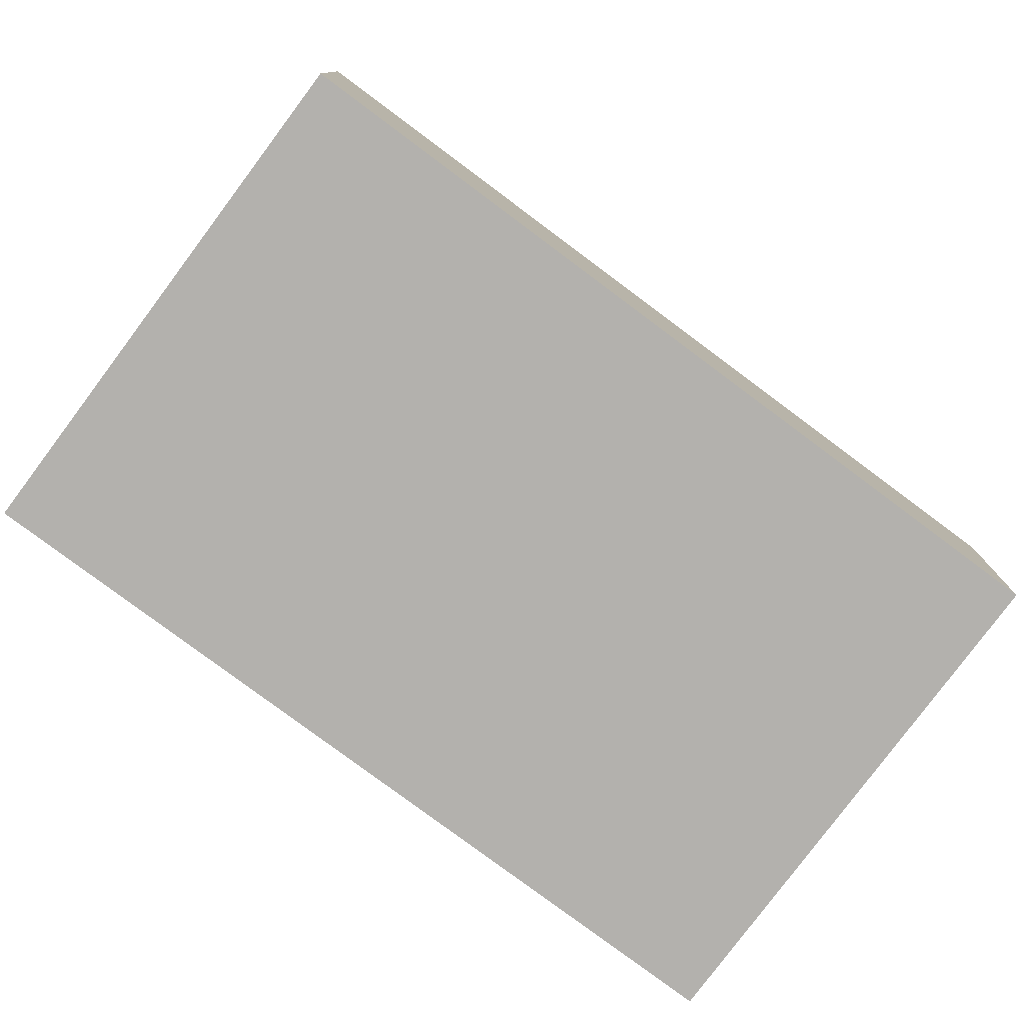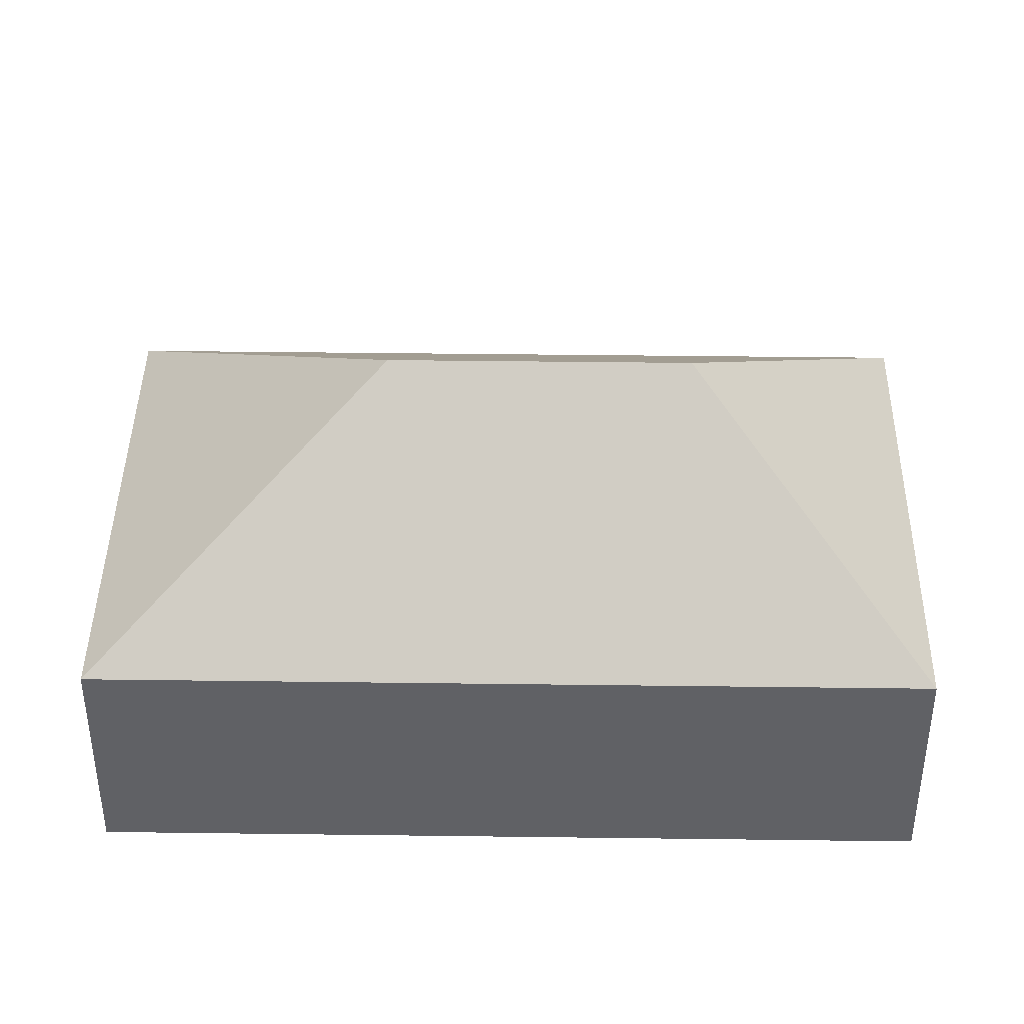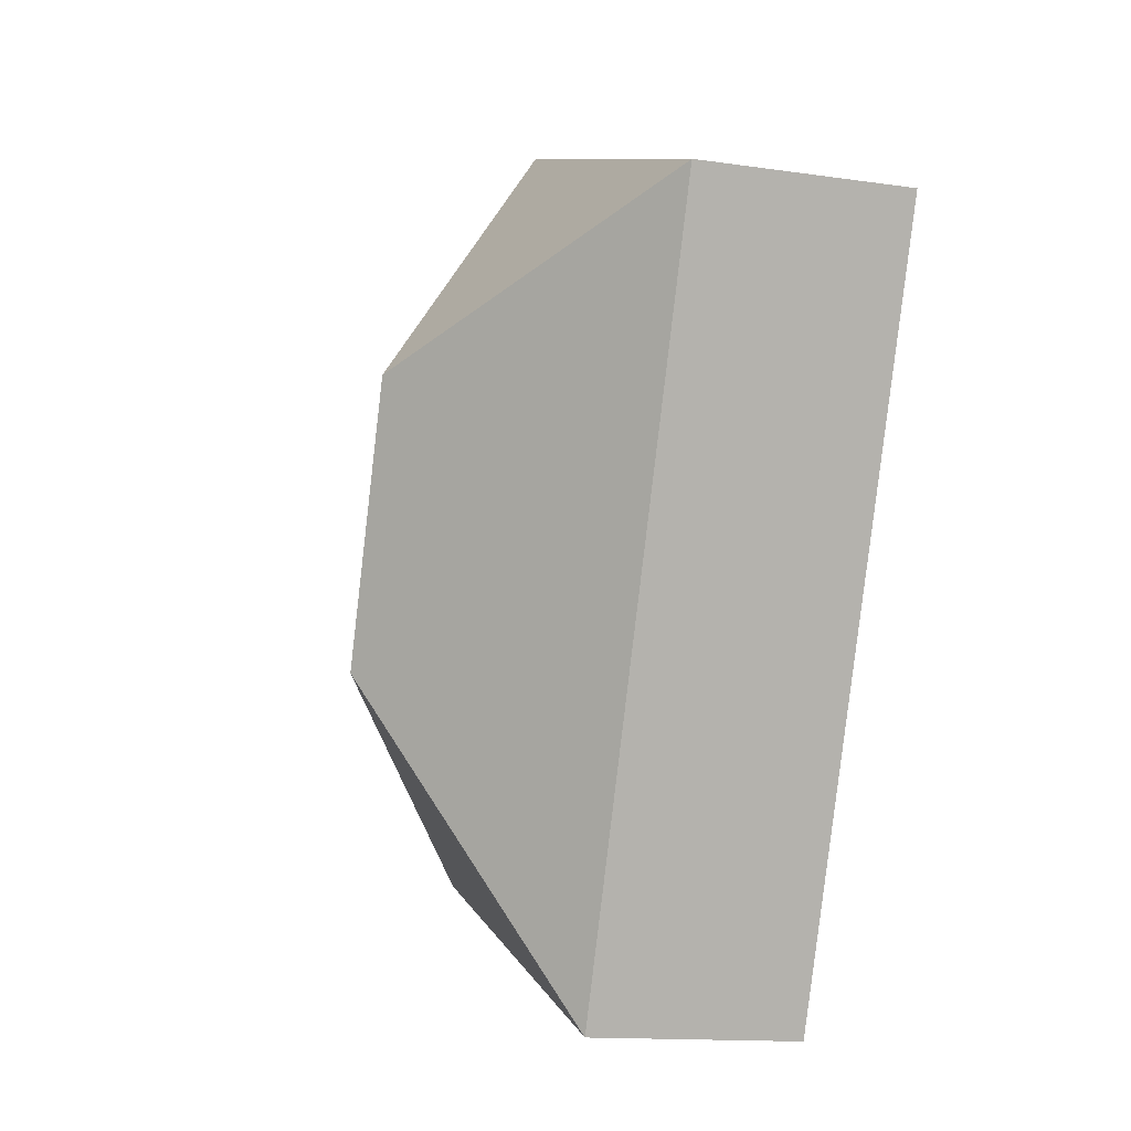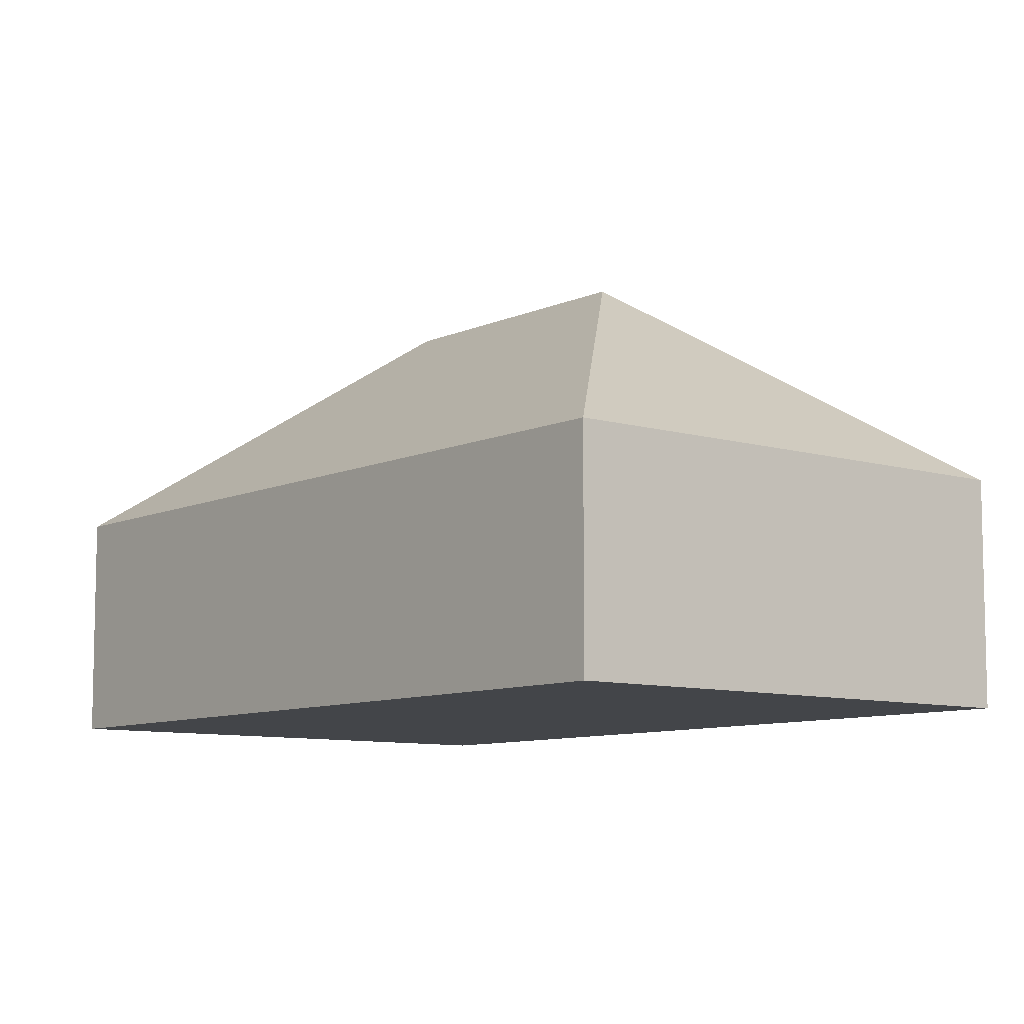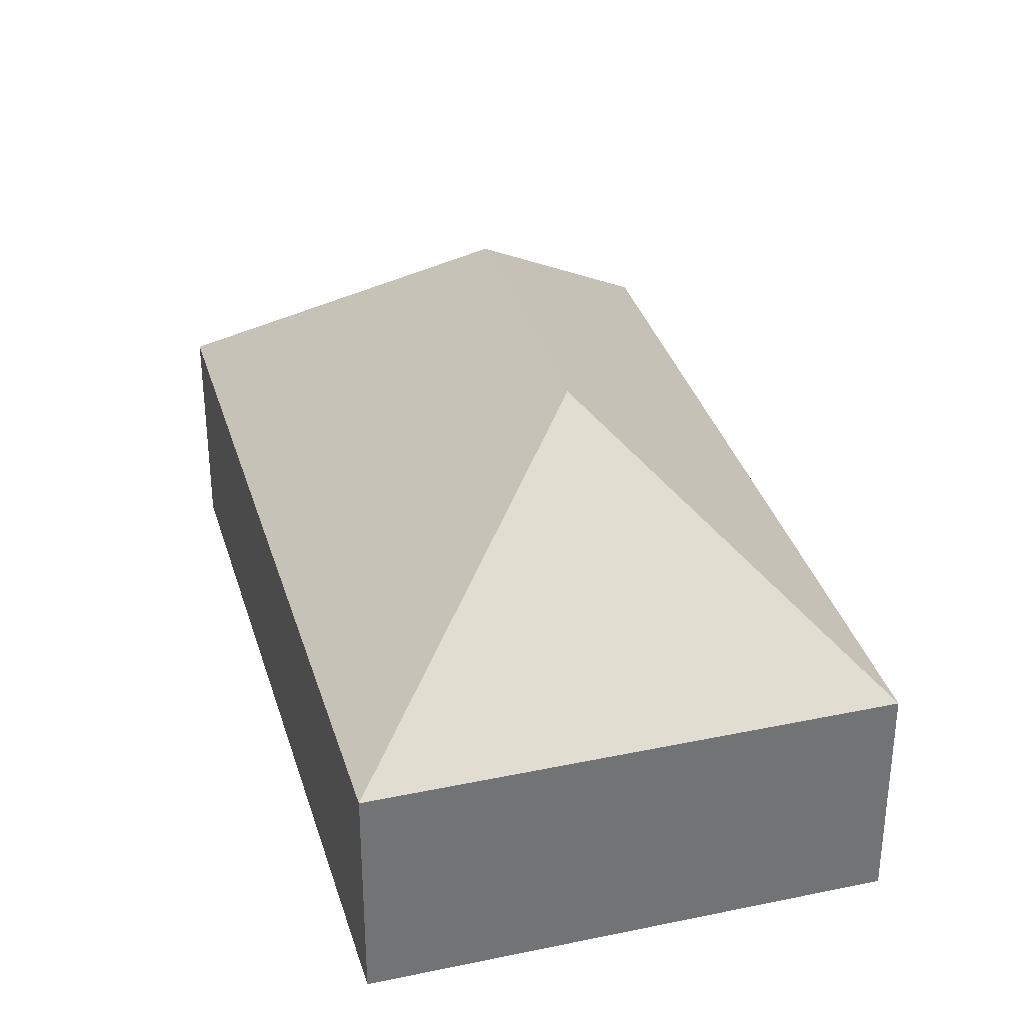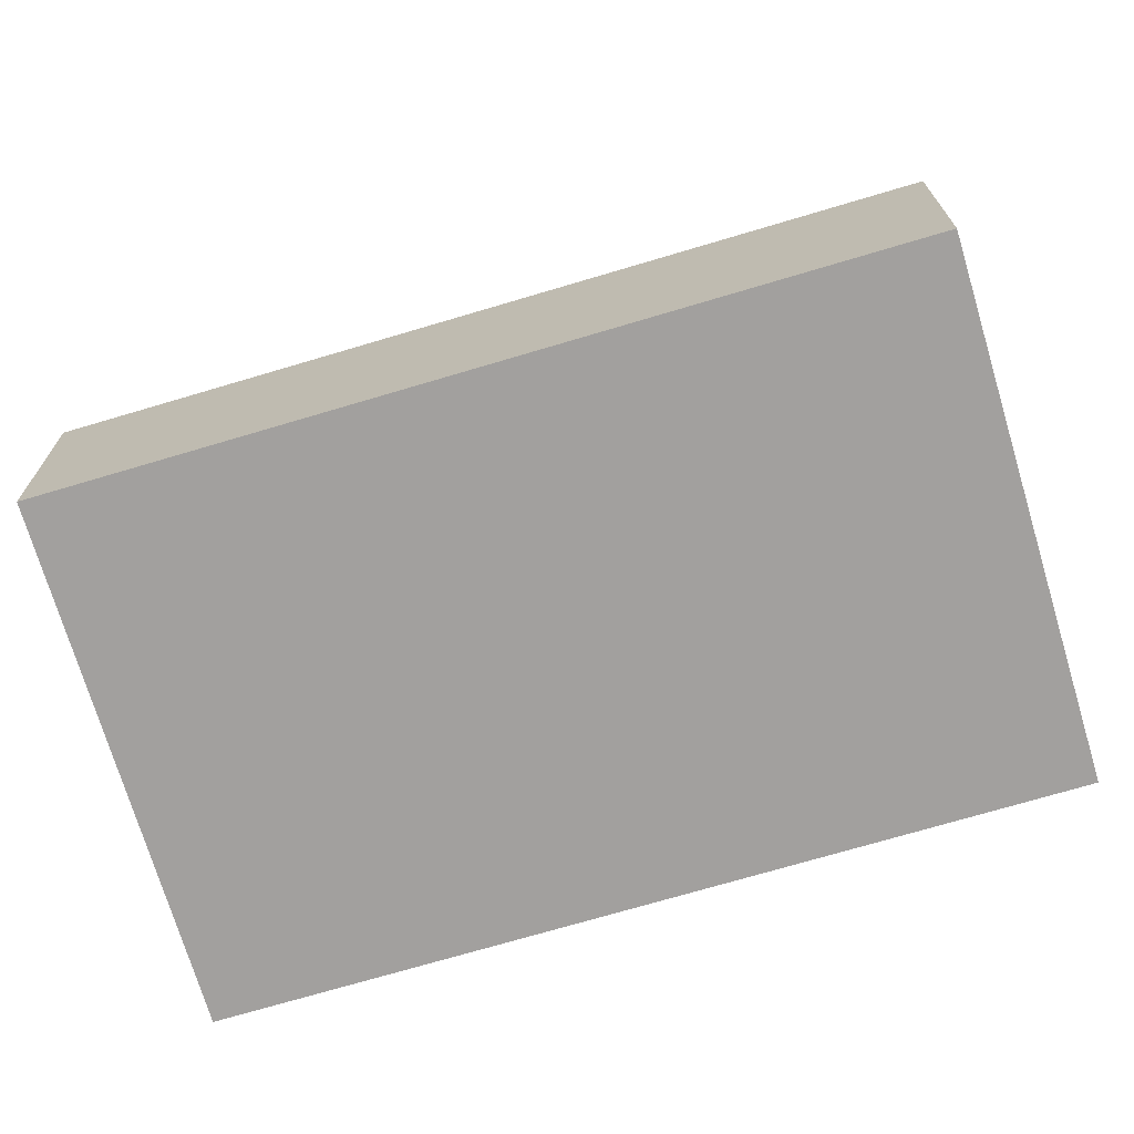
<metadata>
{"format":"obj","ext":"obj","renderer":"f3d","projection":"perspective","resolution":1024,"background":"white","views":[{"elev":-79.2,"azim":-148.9,"up":"+Y"},{"elev":41.7,"azim":-111.3,"up":"+Y"},{"elev":-13.9,"azim":-107.9,"up":"+Z"},{"elev":-8.7,"azim":118.7,"up":"+Y"},{"elev":34.4,"azim":142.0,"up":"+Y"},{"elev":-71.9,"azim":-95.6,"up":"+Y"}]}
</metadata>
<code>
o CG10_500_043073_0026
v 117.2 75 -337.8
v 12.71 75 -81.62
v 153.9 145 -217.4
v 116.2 145 -124.9
v 277.1 75 -272.5
v 172.7 75 -16.36
v 117.2 0 -337.8
v 12.71 0 -81.62
v 172.7 0 -16.36
v 277.1 0 -272.5
f 2 4 6
f 2 1 3 4
f 3 1 5
f 6 4 3 5
f 7 8 9 10
f 1 7 8 2
f 2 8 9 6
f 6 9 10 5
f 5 10 7 1

</code>
